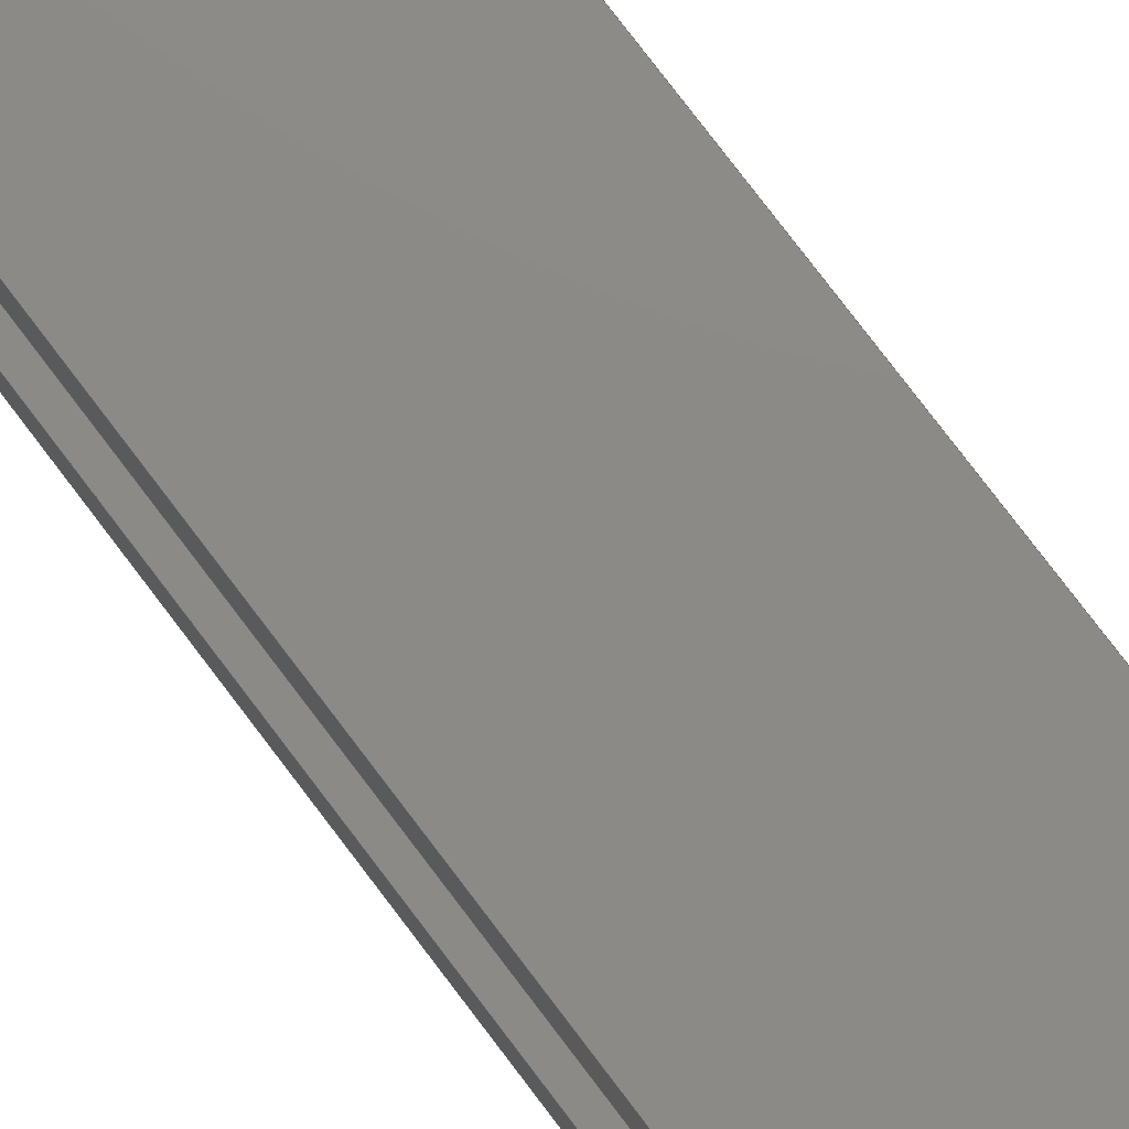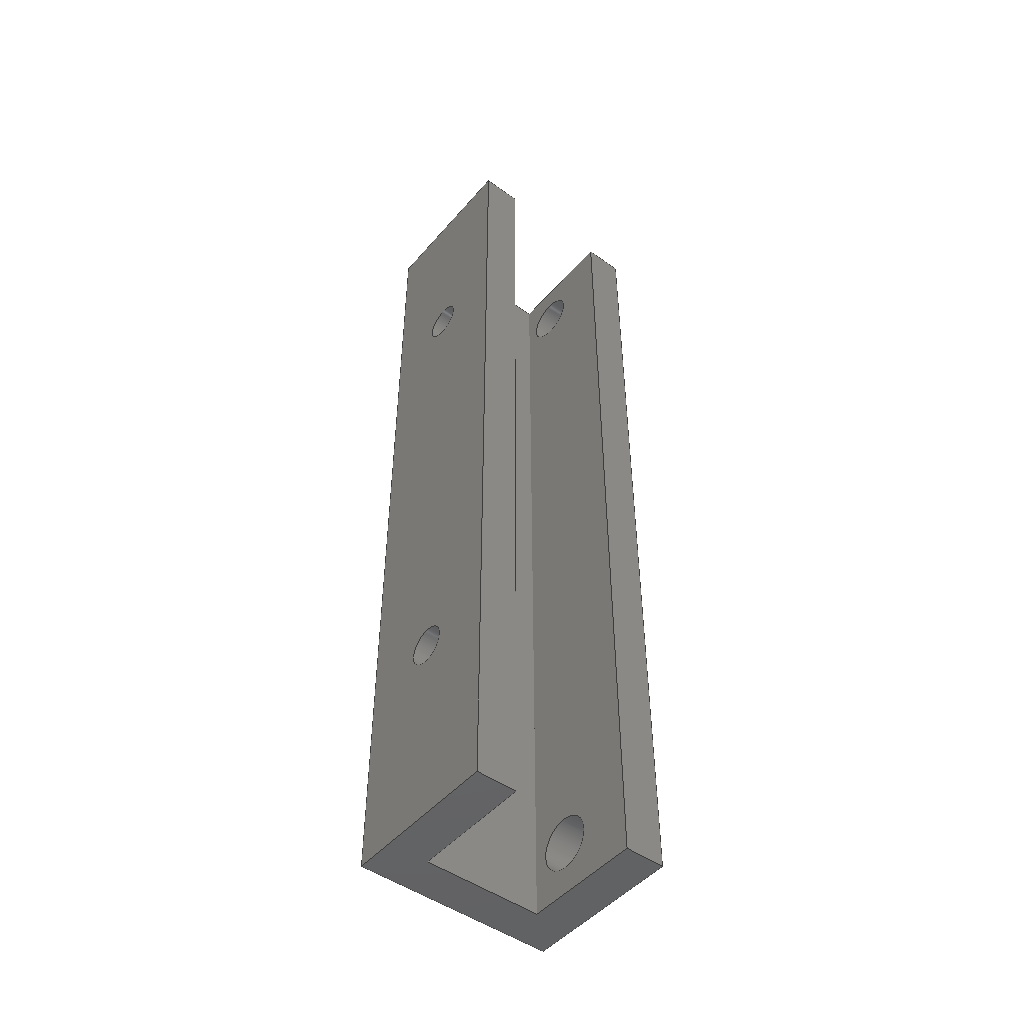
<metadata>
{"format":"step","ext":"stp","renderer":"f3d","projection":"perspective","resolution":1024,"background":"white","views":[{"elev":77.5,"azim":142.9,"up":"+Y"},{"elev":-48.3,"azim":51.3,"up":"+Z"}]}
</metadata>
<code>
ISO-10303-21;
DATA;
#1=MECHANICAL_DESIGN_GEOMETRIC_PRESENTATION_REPRESENTATION('',(#4),#448);
#2=SHAPE_REPRESENTATION_RELATIONSHIP('SRR','None',#455,#3);
#3=ADVANCED_BREP_SHAPE_REPRESENTATION('',(#5),#447);
#4=STYLED_ITEM('',(#464),#5);
#5=MANIFOLD_SOLID_BREP('Solid1',#262);
#6=LINE('',#398,#30);
#7=LINE('',#400,#31);
#8=LINE('',#402,#32);
#9=LINE('',#403,#33);
#10=LINE('',#407,#34);
#11=LINE('',#409,#35);
#12=LINE('',#411,#36);
#13=LINE('',#412,#37);
#14=LINE('',#414,#38);
#15=LINE('',#415,#39);
#16=LINE('',#418,#40);
#17=LINE('',#420,#41);
#18=LINE('',#422,#42);
#19=LINE('',#424,#43);
#20=LINE('',#425,#44);
#21=LINE('',#428,#45);
#22=LINE('',#429,#46);
#23=LINE('',#432,#47);
#24=LINE('',#434,#48);
#25=LINE('',#435,#49);
#26=LINE('',#438,#50);
#27=LINE('',#439,#51);
#28=LINE('',#440,#52);
#29=LINE('',#442,#53);
#30=VECTOR('',#332,10);
#31=VECTOR('',#333,10);
#32=VECTOR('',#334,10);
#33=VECTOR('',#335,10);
#34=VECTOR('',#338,10);
#35=VECTOR('',#339,10);
#36=VECTOR('',#340,10);
#37=VECTOR('',#341,10);
#38=VECTOR('',#344,10);
#39=VECTOR('',#345,10);
#40=VECTOR('',#348,10);
#41=VECTOR('',#349,10);
#42=VECTOR('',#350,10);
#43=VECTOR('',#351,10);
#44=VECTOR('',#352,10);
#45=VECTOR('',#355,10);
#46=VECTOR('',#356,10);
#47=VECTOR('',#359,10);
#48=VECTOR('',#360,10);
#49=VECTOR('',#361,10);
#50=VECTOR('',#364,10);
#51=VECTOR('',#365,10);
#52=VECTOR('',#366,10);
#53=VECTOR('',#369,10);
#54=PLANE('',#294);
#55=PLANE('',#295);
#56=PLANE('',#296);
#57=PLANE('',#297);
#58=PLANE('',#298);
#59=PLANE('',#299);
#60=PLANE('',#300);
#61=PLANE('',#301);
#62=PLANE('',#302);
#63=PLANE('',#303);
#64=FACE_BOUND('',#91,.T.);
#65=FACE_BOUND('',#93,.T.);
#66=FACE_BOUND('',#95,.T.);
#67=FACE_BOUND('',#97,.T.);
#68=FACE_BOUND('',#99,.T.);
#69=FACE_BOUND('',#100,.T.);
#70=FACE_BOUND('',#102,.T.);
#71=FACE_BOUND('',#103,.T.);
#72=FACE_BOUND('',#111,.T.);
#73=FACE_BOUND('',#112,.T.);
#74=FACE_BOUND('',#114,.T.);
#75=FACE_BOUND('',#115,.T.);
#76=FACE_OUTER_BOUND('',#90,.T.);
#77=FACE_OUTER_BOUND('',#92,.T.);
#78=FACE_OUTER_BOUND('',#94,.T.);
#79=FACE_OUTER_BOUND('',#96,.T.);
#80=FACE_OUTER_BOUND('',#98,.T.);
#81=FACE_OUTER_BOUND('',#101,.T.);
#82=FACE_OUTER_BOUND('',#104,.T.);
#83=FACE_OUTER_BOUND('',#105,.T.);
#84=FACE_OUTER_BOUND('',#106,.T.);
#85=FACE_OUTER_BOUND('',#107,.T.);
#86=FACE_OUTER_BOUND('',#108,.T.);
#87=FACE_OUTER_BOUND('',#109,.T.);
#88=FACE_OUTER_BOUND('',#110,.T.);
#89=FACE_OUTER_BOUND('',#113,.T.);
#90=EDGE_LOOP('',(#180));
#91=EDGE_LOOP('',(#181));
#92=EDGE_LOOP('',(#182));
#93=EDGE_LOOP('',(#183));
#94=EDGE_LOOP('',(#184));
#95=EDGE_LOOP('',(#185));
#96=EDGE_LOOP('',(#186));
#97=EDGE_LOOP('',(#187));
#98=EDGE_LOOP('',(#188,#189,#190,#191));
#99=EDGE_LOOP('',(#192));
#100=EDGE_LOOP('',(#193));
#101=EDGE_LOOP('',(#194,#195,#196,#197));
#102=EDGE_LOOP('',(#198));
#103=EDGE_LOOP('',(#199));
#104=EDGE_LOOP('',(#200,#201,#202,#203));
#105=EDGE_LOOP('',(#204,#205,#206,#207,#208,#209,#210,#211));
#106=EDGE_LOOP('',(#212,#213,#214,#215));
#107=EDGE_LOOP('',(#216,#217,#218,#219));
#108=EDGE_LOOP('',(#220,#221,#222,#223,#224,#225,#226,#227));
#109=EDGE_LOOP('',(#228,#229,#230,#231));
#110=EDGE_LOOP('',(#232,#233,#234,#235));
#111=EDGE_LOOP('',(#236));
#112=EDGE_LOOP('',(#237));
#113=EDGE_LOOP('',(#238,#239,#240,#241));
#114=EDGE_LOOP('',(#242));
#115=EDGE_LOOP('',(#243));
#116=CIRCLE('',#283,1.5);
#117=CIRCLE('',#284,1.5);
#118=CIRCLE('',#286,1.5);
#119=CIRCLE('',#287,1.5);
#120=CIRCLE('',#289,2);
#121=CIRCLE('',#290,2);
#122=CIRCLE('',#292,2);
#123=CIRCLE('',#293,2);
#124=VERTEX_POINT('',#376);
#125=VERTEX_POINT('',#378);
#126=VERTEX_POINT('',#381);
#127=VERTEX_POINT('',#383);
#128=VERTEX_POINT('',#386);
#129=VERTEX_POINT('',#388);
#130=VERTEX_POINT('',#391);
#131=VERTEX_POINT('',#393);
#132=VERTEX_POINT('',#396);
#133=VERTEX_POINT('',#397);
#134=VERTEX_POINT('',#399);
#135=VERTEX_POINT('',#401);
#136=VERTEX_POINT('',#405);
#137=VERTEX_POINT('',#406);
#138=VERTEX_POINT('',#408);
#139=VERTEX_POINT('',#410);
#140=VERTEX_POINT('',#417);
#141=VERTEX_POINT('',#419);
#142=VERTEX_POINT('',#421);
#143=VERTEX_POINT('',#423);
#144=VERTEX_POINT('',#427);
#145=VERTEX_POINT('',#431);
#146=VERTEX_POINT('',#433);
#147=VERTEX_POINT('',#437);
#148=EDGE_CURVE('',#124,#124,#116,.T.);
#149=EDGE_CURVE('',#125,#125,#117,.T.);
#150=EDGE_CURVE('',#126,#126,#118,.T.);
#151=EDGE_CURVE('',#127,#127,#119,.T.);
#152=EDGE_CURVE('',#128,#128,#120,.T.);
#153=EDGE_CURVE('',#129,#129,#121,.T.);
#154=EDGE_CURVE('',#130,#130,#122,.T.);
#155=EDGE_CURVE('',#131,#131,#123,.T.);
#156=EDGE_CURVE('',#132,#133,#6,.T.);
#157=EDGE_CURVE('',#134,#132,#7,.T.);
#158=EDGE_CURVE('',#134,#135,#8,.T.);
#159=EDGE_CURVE('',#133,#135,#9,.T.);
#160=EDGE_CURVE('',#136,#137,#10,.T.);
#161=EDGE_CURVE('',#138,#136,#11,.T.);
#162=EDGE_CURVE('',#138,#139,#12,.T.);
#163=EDGE_CURVE('',#137,#139,#13,.T.);
#164=EDGE_CURVE('',#135,#138,#14,.T.);
#165=EDGE_CURVE('',#139,#134,#15,.T.);
#166=EDGE_CURVE('',#132,#140,#16,.T.);
#167=EDGE_CURVE('',#141,#140,#17,.T.);
#168=EDGE_CURVE('',#142,#141,#18,.T.);
#169=EDGE_CURVE('',#142,#143,#19,.T.);
#170=EDGE_CURVE('',#143,#137,#20,.T.);
#171=EDGE_CURVE('',#133,#144,#21,.T.);
#172=EDGE_CURVE('',#140,#144,#22,.T.);
#173=EDGE_CURVE('',#145,#142,#23,.T.);
#174=EDGE_CURVE('',#146,#141,#24,.T.);
#175=EDGE_CURVE('',#145,#146,#25,.T.);
#176=EDGE_CURVE('',#147,#136,#26,.T.);
#177=EDGE_CURVE('',#147,#145,#27,.T.);
#178=EDGE_CURVE('',#144,#146,#28,.T.);
#179=EDGE_CURVE('',#143,#147,#29,.T.);
#180=ORIENTED_EDGE('',*,*,#148,.F.);
#181=ORIENTED_EDGE('',*,*,#149,.F.);
#182=ORIENTED_EDGE('',*,*,#150,.F.);
#183=ORIENTED_EDGE('',*,*,#151,.F.);
#184=ORIENTED_EDGE('',*,*,#152,.F.);
#185=ORIENTED_EDGE('',*,*,#153,.F.);
#186=ORIENTED_EDGE('',*,*,#154,.F.);
#187=ORIENTED_EDGE('',*,*,#155,.F.);
#188=ORIENTED_EDGE('',*,*,#156,.F.);
#189=ORIENTED_EDGE('',*,*,#157,.F.);
#190=ORIENTED_EDGE('',*,*,#158,.T.);
#191=ORIENTED_EDGE('',*,*,#159,.F.);
#192=ORIENTED_EDGE('',*,*,#153,.T.);
#193=ORIENTED_EDGE('',*,*,#155,.T.);
#194=ORIENTED_EDGE('',*,*,#160,.F.);
#195=ORIENTED_EDGE('',*,*,#161,.F.);
#196=ORIENTED_EDGE('',*,*,#162,.T.);
#197=ORIENTED_EDGE('',*,*,#163,.F.);
#198=ORIENTED_EDGE('',*,*,#149,.T.);
#199=ORIENTED_EDGE('',*,*,#151,.T.);
#200=ORIENTED_EDGE('',*,*,#162,.F.);
#201=ORIENTED_EDGE('',*,*,#164,.F.);
#202=ORIENTED_EDGE('',*,*,#158,.F.);
#203=ORIENTED_EDGE('',*,*,#165,.F.);
#204=ORIENTED_EDGE('',*,*,#163,.T.);
#205=ORIENTED_EDGE('',*,*,#165,.T.);
#206=ORIENTED_EDGE('',*,*,#157,.T.);
#207=ORIENTED_EDGE('',*,*,#166,.T.);
#208=ORIENTED_EDGE('',*,*,#167,.F.);
#209=ORIENTED_EDGE('',*,*,#168,.F.);
#210=ORIENTED_EDGE('',*,*,#169,.T.);
#211=ORIENTED_EDGE('',*,*,#170,.T.);
#212=ORIENTED_EDGE('',*,*,#156,.T.);
#213=ORIENTED_EDGE('',*,*,#171,.T.);
#214=ORIENTED_EDGE('',*,*,#172,.F.);
#215=ORIENTED_EDGE('',*,*,#166,.F.);
#216=ORIENTED_EDGE('',*,*,#173,.T.);
#217=ORIENTED_EDGE('',*,*,#168,.T.);
#218=ORIENTED_EDGE('',*,*,#174,.F.);
#219=ORIENTED_EDGE('',*,*,#175,.F.);
#220=ORIENTED_EDGE('',*,*,#161,.T.);
#221=ORIENTED_EDGE('',*,*,#176,.F.);
#222=ORIENTED_EDGE('',*,*,#177,.T.);
#223=ORIENTED_EDGE('',*,*,#175,.T.);
#224=ORIENTED_EDGE('',*,*,#178,.F.);
#225=ORIENTED_EDGE('',*,*,#171,.F.);
#226=ORIENTED_EDGE('',*,*,#159,.T.);
#227=ORIENTED_EDGE('',*,*,#164,.T.);
#228=ORIENTED_EDGE('',*,*,#160,.T.);
#229=ORIENTED_EDGE('',*,*,#170,.F.);
#230=ORIENTED_EDGE('',*,*,#179,.T.);
#231=ORIENTED_EDGE('',*,*,#176,.T.);
#232=ORIENTED_EDGE('',*,*,#167,.T.);
#233=ORIENTED_EDGE('',*,*,#172,.T.);
#234=ORIENTED_EDGE('',*,*,#178,.T.);
#235=ORIENTED_EDGE('',*,*,#174,.T.);
#236=ORIENTED_EDGE('',*,*,#152,.T.);
#237=ORIENTED_EDGE('',*,*,#154,.T.);
#238=ORIENTED_EDGE('',*,*,#169,.F.);
#239=ORIENTED_EDGE('',*,*,#173,.F.);
#240=ORIENTED_EDGE('',*,*,#177,.F.);
#241=ORIENTED_EDGE('',*,*,#179,.F.);
#242=ORIENTED_EDGE('',*,*,#148,.T.);
#243=ORIENTED_EDGE('',*,*,#150,.T.);
#244=CYLINDRICAL_SURFACE('',#282,1.5);
#245=CYLINDRICAL_SURFACE('',#285,1.5);
#246=CYLINDRICAL_SURFACE('',#288,2);
#247=CYLINDRICAL_SURFACE('',#291,2);
#248=ADVANCED_FACE('',(#76,#64),#244,.F.);
#249=ADVANCED_FACE('',(#77,#65),#245,.F.);
#250=ADVANCED_FACE('',(#78,#66),#246,.F.);
#251=ADVANCED_FACE('',(#79,#67),#247,.F.);
#252=ADVANCED_FACE('',(#80,#68,#69),#54,.F.);
#253=ADVANCED_FACE('',(#81,#70,#71),#55,.F.);
#254=ADVANCED_FACE('',(#82),#56,.F.);
#255=ADVANCED_FACE('',(#83),#57,.T.);
#256=ADVANCED_FACE('',(#84),#58,.T.);
#257=ADVANCED_FACE('',(#85),#59,.T.);
#258=ADVANCED_FACE('',(#86),#60,.T.);
#259=ADVANCED_FACE('',(#87),#61,.T.);
#260=ADVANCED_FACE('',(#88,#72,#73),#62,.T.);
#261=ADVANCED_FACE('',(#89,#74,#75),#63,.F.);
#262=CLOSED_SHELL('',(#248,#249,#250,#251,#252,#253,#254,#255,#256,#257,
#258,#259,#260,#261));
#263=DERIVED_UNIT_ELEMENT(#265,0);
#264=DERIVED_UNIT_ELEMENT(#450,0);
#265=(
MASS_UNIT()
NAMED_UNIT(*)
SI_UNIT($,.GRAM.)
);
#266=DERIVED_UNIT((#263,#264));
#267=MEASURE_REPRESENTATION_ITEM('density measure',
POSITIVE_RATIO_MEASURE(2.7),#266);
#268=PROPERTY_DEFINITION_REPRESENTATION(#273,#270);
#269=PROPERTY_DEFINITION_REPRESENTATION(#274,#271);
#270=REPRESENTATION('material name',(#272),#447);
#271=REPRESENTATION('density',(#267),#447);
#272=DESCRIPTIVE_REPRESENTATION_ITEM('Aluminum 6061','Aluminum 6061');
#273=PROPERTY_DEFINITION('material property','material name',#457);
#274=PROPERTY_DEFINITION('material property','density of part',#457);
#275=DATE_TIME_ROLE('creation_date');
#276=APPLIED_DATE_AND_TIME_ASSIGNMENT(#277,#275,(#457));
#277=DATE_AND_TIME(#278,#279);
#278=CALENDAR_DATE(2021,23,4);
#279=LOCAL_TIME(17,9,33,#280);
#280=COORDINATED_UNIVERSAL_TIME_OFFSET(0,0,.BEHIND.);
#281=AXIS2_PLACEMENT_3D('placement',#374,#304,#305);
#282=AXIS2_PLACEMENT_3D('',#375,#306,#307);
#283=AXIS2_PLACEMENT_3D('',#377,#308,#309);
#284=AXIS2_PLACEMENT_3D('',#379,#310,#311);
#285=AXIS2_PLACEMENT_3D('',#380,#312,#313);
#286=AXIS2_PLACEMENT_3D('',#382,#314,#315);
#287=AXIS2_PLACEMENT_3D('',#384,#316,#317);
#288=AXIS2_PLACEMENT_3D('',#385,#318,#319);
#289=AXIS2_PLACEMENT_3D('',#387,#320,#321);
#290=AXIS2_PLACEMENT_3D('',#389,#322,#323);
#291=AXIS2_PLACEMENT_3D('',#390,#324,#325);
#292=AXIS2_PLACEMENT_3D('',#392,#326,#327);
#293=AXIS2_PLACEMENT_3D('',#394,#328,#329);
#294=AXIS2_PLACEMENT_3D('',#395,#330,#331);
#295=AXIS2_PLACEMENT_3D('',#404,#336,#337);
#296=AXIS2_PLACEMENT_3D('',#413,#342,#343);
#297=AXIS2_PLACEMENT_3D('',#416,#346,#347);
#298=AXIS2_PLACEMENT_3D('',#426,#353,#354);
#299=AXIS2_PLACEMENT_3D('',#430,#357,#358);
#300=AXIS2_PLACEMENT_3D('',#436,#362,#363);
#301=AXIS2_PLACEMENT_3D('',#441,#367,#368);
#302=AXIS2_PLACEMENT_3D('',#443,#370,#371);
#303=AXIS2_PLACEMENT_3D('',#444,#372,#373);
#304=DIRECTION('axis',(0,0,1));
#305=DIRECTION('refdir',(1,0,0));
#306=DIRECTION('center_axis',(0,-1,0));
#307=DIRECTION('ref_axis',(1,0,0));
#308=DIRECTION('center_axis',(0,1,0));
#309=DIRECTION('ref_axis',(1,0,0));
#310=DIRECTION('center_axis',(0,-1,0));
#311=DIRECTION('ref_axis',(1,0,0));
#312=DIRECTION('center_axis',(0,-1,0));
#313=DIRECTION('ref_axis',(1,0,0));
#314=DIRECTION('center_axis',(0,1,0));
#315=DIRECTION('ref_axis',(1,0,0));
#316=DIRECTION('center_axis',(0,-1,0));
#317=DIRECTION('ref_axis',(1,0,0));
#318=DIRECTION('center_axis',(0,1,0));
#319=DIRECTION('ref_axis',(1,0,0));
#320=DIRECTION('center_axis',(0,-1,0));
#321=DIRECTION('ref_axis',(1,0,0));
#322=DIRECTION('center_axis',(0,1,-6.531e-17));
#323=DIRECTION('ref_axis',(1,0,0));
#324=DIRECTION('center_axis',(0,1,0));
#325=DIRECTION('ref_axis',(1,0,0));
#326=DIRECTION('center_axis',(0,-1,0));
#327=DIRECTION('ref_axis',(1,0,0));
#328=DIRECTION('center_axis',(0,1,-6.531e-17));
#329=DIRECTION('ref_axis',(1,0,0));
#330=DIRECTION('center_axis',(0,1,-6.531e-17));
#331=DIRECTION('ref_axis',(0,-6.531e-17,-1));
#332=DIRECTION('',(0,-6.531e-17,-1));
#333=DIRECTION('',(1,0,0));
#334=DIRECTION('',(0,-6.531e-17,-1));
#335=DIRECTION('',(-1,0,0));
#336=DIRECTION('center_axis',(0,-1,0));
#337=DIRECTION('ref_axis',(0,0,1));
#338=DIRECTION('',(0,0,1));
#339=DIRECTION('',(1,0,0));
#340=DIRECTION('',(0,0,1));
#341=DIRECTION('',(-1,0,0));
#342=DIRECTION('center_axis',(-1,0,0));
#343=DIRECTION('ref_axis',(0,0,1));
#344=DIRECTION('',(0,-1,0));
#345=DIRECTION('',(0,1,0));
#346=DIRECTION('center_axis',(0,0,1));
#347=DIRECTION('ref_axis',(1,0,0));
#348=DIRECTION('',(0,1,0));
#349=DIRECTION('',(1,0,0));
#350=DIRECTION('',(0,1,0));
#351=DIRECTION('',(1,0,0));
#352=DIRECTION('',(0,1,0));
#353=DIRECTION('center_axis',(1,0,0));
#354=DIRECTION('ref_axis',(0,0,-1));
#355=DIRECTION('',(0,1,0));
#356=DIRECTION('',(0,0,-1));
#357=DIRECTION('center_axis',(-1,0,0));
#358=DIRECTION('ref_axis',(0,0,1));
#359=DIRECTION('',(0,0,1));
#360=DIRECTION('',(0,0,1));
#361=DIRECTION('',(0,1,0));
#362=DIRECTION('center_axis',(0,0,-1));
#363=DIRECTION('ref_axis',(-1,0,0));
#364=DIRECTION('',(0,1,0));
#365=DIRECTION('',(-1,0,0));
#366=DIRECTION('',(-1,0,0));
#367=DIRECTION('center_axis',(1,0,0));
#368=DIRECTION('ref_axis',(0,0,-1));
#369=DIRECTION('',(0,0,-1));
#370=DIRECTION('center_axis',(0,1,0));
#371=DIRECTION('ref_axis',(0,0,1));
#372=DIRECTION('center_axis',(0,1,0));
#373=DIRECTION('ref_axis',(0,0,1));
#374=CARTESIAN_POINT('',(0,0,0));
#375=CARTESIAN_POINT('Origin',(6,1.5,-53));
#376=CARTESIAN_POINT('',(7.5,0,-53));
#377=CARTESIAN_POINT('Origin',(6,0,-53));
#378=CARTESIAN_POINT('',(7.5,3,-53));
#379=CARTESIAN_POINT('Origin',(6,3,-53));
#380=CARTESIAN_POINT('Origin',(6,1.5,-15));
#381=CARTESIAN_POINT('',(7.5,0,-15));
#382=CARTESIAN_POINT('Origin',(6,0,-15));
#383=CARTESIAN_POINT('',(7.5,3,-15));
#384=CARTESIAN_POINT('Origin',(6,3,-15));
#385=CARTESIAN_POINT('Origin',(6,13.5,-4));
#386=CARTESIAN_POINT('',(8,15,-4));
#387=CARTESIAN_POINT('Origin',(6,15,-4));
#388=CARTESIAN_POINT('',(8,12,-4));
#389=CARTESIAN_POINT('Origin',(6,12,-4));
#390=CARTESIAN_POINT('Origin',(6,13.5,-64));
#391=CARTESIAN_POINT('',(8,15,-64));
#392=CARTESIAN_POINT('Origin',(6,15,-64));
#393=CARTESIAN_POINT('',(8,12,-64));
#394=CARTESIAN_POINT('Origin',(6,12,-64));
#395=CARTESIAN_POINT('Origin',(12,12,0));
#396=CARTESIAN_POINT('',(12,12,-5.511e-16));
#397=CARTESIAN_POINT('',(12,12,-68));
#398=CARTESIAN_POINT('',(12,12,-3.918e-16));
#399=CARTESIAN_POINT('',(3,12,-5.511e-16));
#400=CARTESIAN_POINT('',(6,12,0));
#401=CARTESIAN_POINT('',(3,12,-68));
#402=CARTESIAN_POINT('',(3,12,-68));
#403=CARTESIAN_POINT('',(12,12,-68));
#404=CARTESIAN_POINT('Origin',(12,3,-68));
#405=CARTESIAN_POINT('',(12,3,-68));
#406=CARTESIAN_POINT('',(12,3,0));
#407=CARTESIAN_POINT('',(12,3,-34));
#408=CARTESIAN_POINT('',(3,3,-68));
#409=CARTESIAN_POINT('',(12,3,-68));
#410=CARTESIAN_POINT('',(3,3,0));
#411=CARTESIAN_POINT('',(3,3,0));
#412=CARTESIAN_POINT('',(6,3,0));
#413=CARTESIAN_POINT('Origin',(3,7.5,-34));
#414=CARTESIAN_POINT('',(3,3.75,-68));
#415=CARTESIAN_POINT('',(3,3.75,0));
#416=CARTESIAN_POINT('Origin',(0,0,0));
#417=CARTESIAN_POINT('',(12,15,0));
#418=CARTESIAN_POINT('',(12,0,0));
#419=CARTESIAN_POINT('',(0,15,0));
#420=CARTESIAN_POINT('',(0,15,0));
#421=CARTESIAN_POINT('',(0,0,0));
#422=CARTESIAN_POINT('',(0,0,0));
#423=CARTESIAN_POINT('',(12,0,0));
#424=CARTESIAN_POINT('',(0,0,0));
#425=CARTESIAN_POINT('',(12,0,0));
#426=CARTESIAN_POINT('Origin',(12,0,0));
#427=CARTESIAN_POINT('',(12,15,-68));
#428=CARTESIAN_POINT('',(12,0,-68));
#429=CARTESIAN_POINT('',(12,15,0));
#430=CARTESIAN_POINT('Origin',(0,0,-68));
#431=CARTESIAN_POINT('',(0,0,-68));
#432=CARTESIAN_POINT('',(0,0,-68));
#433=CARTESIAN_POINT('',(0,15,-68));
#434=CARTESIAN_POINT('',(0,15,-68));
#435=CARTESIAN_POINT('',(0,0,-68));
#436=CARTESIAN_POINT('Origin',(12,0,-68));
#437=CARTESIAN_POINT('',(12,0,-68));
#438=CARTESIAN_POINT('',(12,0,-68));
#439=CARTESIAN_POINT('',(12,0,-68));
#440=CARTESIAN_POINT('',(12,15,-68));
#441=CARTESIAN_POINT('Origin',(12,0,0));
#442=CARTESIAN_POINT('',(12,0,0));
#443=CARTESIAN_POINT('Origin',(6,15,-34));
#444=CARTESIAN_POINT('Origin',(6,0,-34));
#445=UNCERTAINTY_MEASURE_WITH_UNIT(LENGTH_MEASURE(0.01),#449,
'DISTANCE_ACCURACY_VALUE',
'Maximum model space distance between geometric entities at asserted c
onnectivities');
#446=UNCERTAINTY_MEASURE_WITH_UNIT(LENGTH_MEASURE(0.01),#449,
'DISTANCE_ACCURACY_VALUE',
'Maximum model space distance between geometric entities at asserted c
onnectivities');
#447=(
GEOMETRIC_REPRESENTATION_CONTEXT(3)
GLOBAL_UNCERTAINTY_ASSIGNED_CONTEXT((#445))
GLOBAL_UNIT_ASSIGNED_CONTEXT((#449,#452,#451))
REPRESENTATION_CONTEXT('','3D')
);
#448=(
GEOMETRIC_REPRESENTATION_CONTEXT(3)
GLOBAL_UNCERTAINTY_ASSIGNED_CONTEXT((#446))
GLOBAL_UNIT_ASSIGNED_CONTEXT((#449,#452,#451))
REPRESENTATION_CONTEXT('','3D')
);
#449=(
LENGTH_UNIT()
NAMED_UNIT(*)
SI_UNIT(.MILLI.,.METRE.)
);
#450=(
LENGTH_UNIT()
NAMED_UNIT(*)
SI_UNIT(.CENTI.,.METRE.)
);
#451=(
NAMED_UNIT(*)
SI_UNIT($,.STERADIAN.)
SOLID_ANGLE_UNIT()
);
#452=(
NAMED_UNIT(*)
PLANE_ANGLE_UNIT()
SI_UNIT($,.RADIAN.)
);
#453=SHAPE_DEFINITION_REPRESENTATION(#454,#455);
#454=PRODUCT_DEFINITION_SHAPE('',$,#457);
#455=SHAPE_REPRESENTATION('',(#281),#447);
#456=PRODUCT_DEFINITION_CONTEXT('part definition',#461,'design');
#457=PRODUCT_DEFINITION('sensor3_lock','sensor3_lock',#458,#456);
#458=PRODUCT_DEFINITION_FORMATION('',$,#463);
#459=PRODUCT_RELATED_PRODUCT_CATEGORY('sensor3_lock','sensor3_lock',(#463));
#460=APPLICATION_PROTOCOL_DEFINITION('international standard',
'automotive_design',2009,#461);
#461=APPLICATION_CONTEXT(
'Core Data for Automotive Mechanical Design Process');
#462=PRODUCT_CONTEXT('part definition',#461,'mechanical');
#463=PRODUCT('sensor3_lock','sensor3_lock',$,(#462));
#464=PRESENTATION_STYLE_ASSIGNMENT((#465));
#465=SURFACE_STYLE_USAGE(.BOTH.,#466);
#466=SURFACE_SIDE_STYLE('',(#467));
#467=SURFACE_STYLE_FILL_AREA(#468);
#468=FILL_AREA_STYLE('',(#469));
#469=FILL_AREA_STYLE_COLOUR('',#470);
#470=COLOUR_RGB('',0.9961,0.9961,1);
ENDSEC;
END-ISO-10303-21;

</code>
